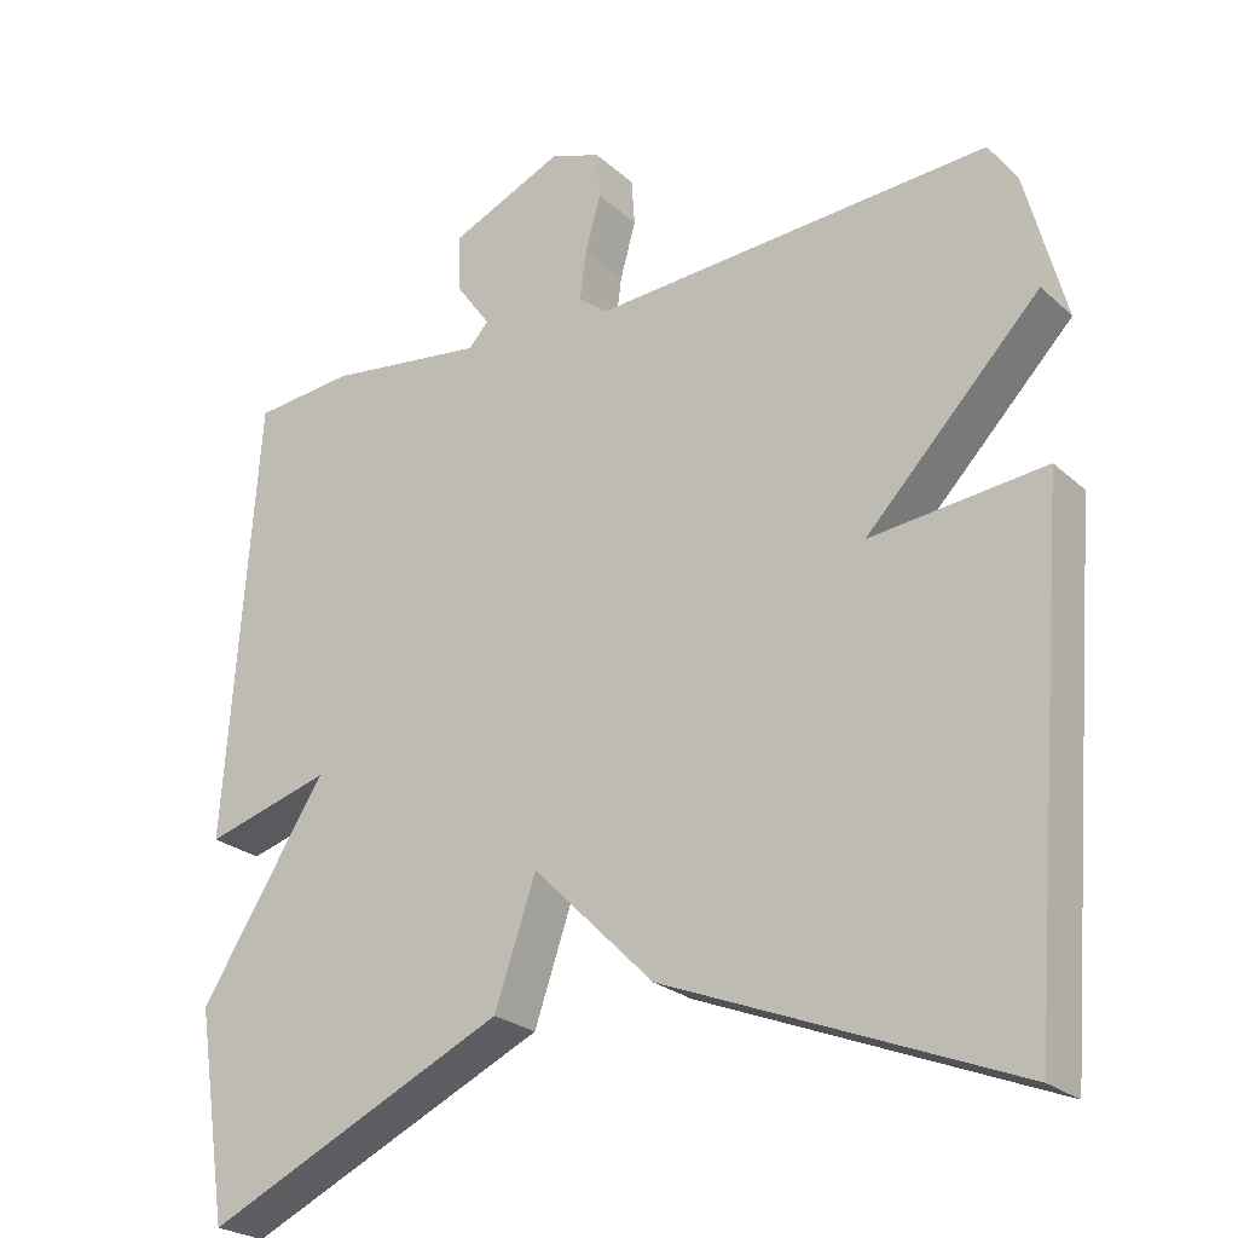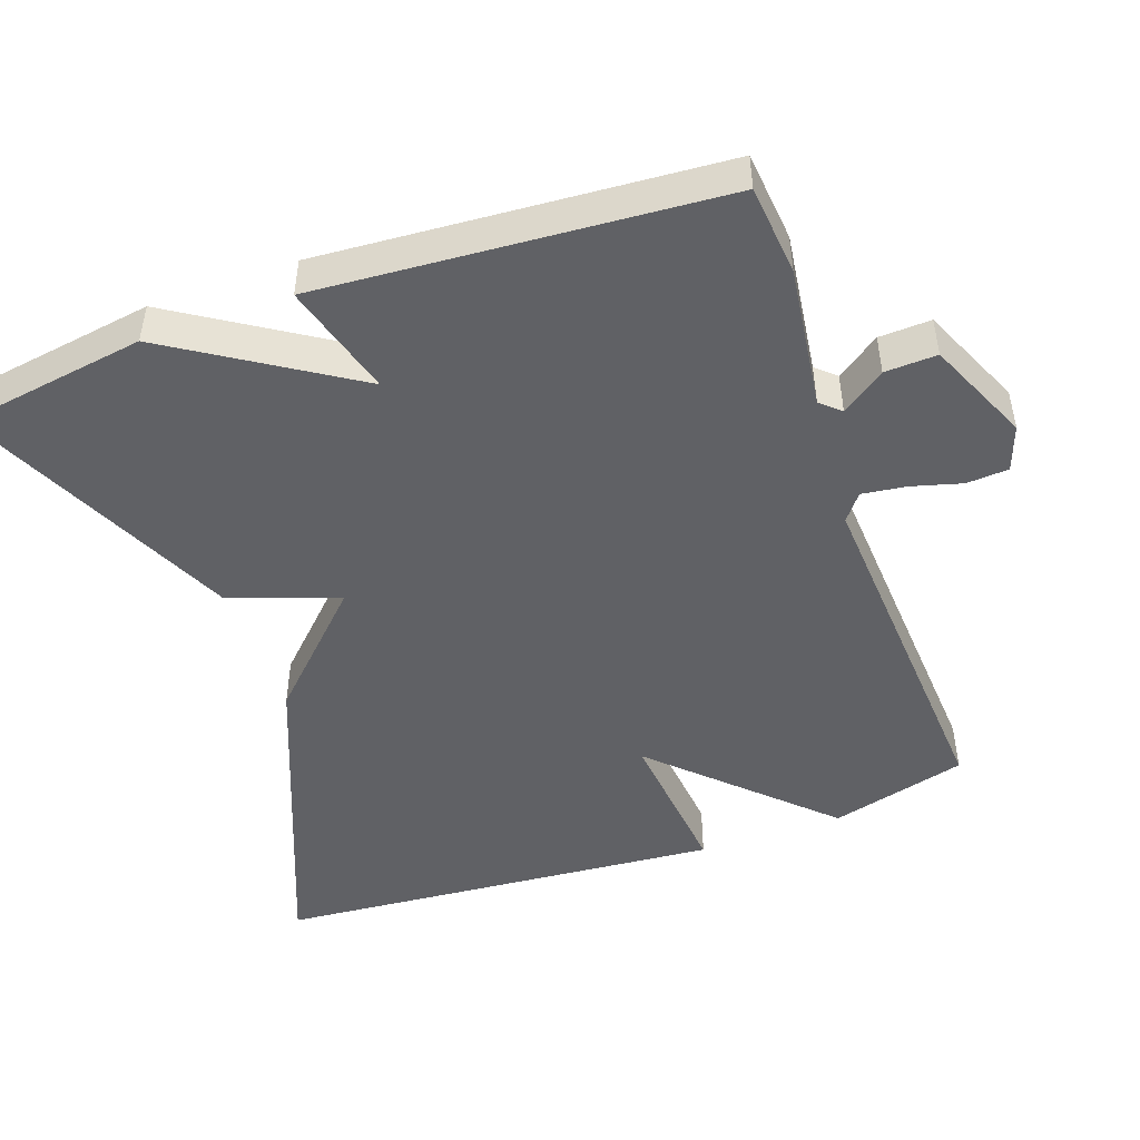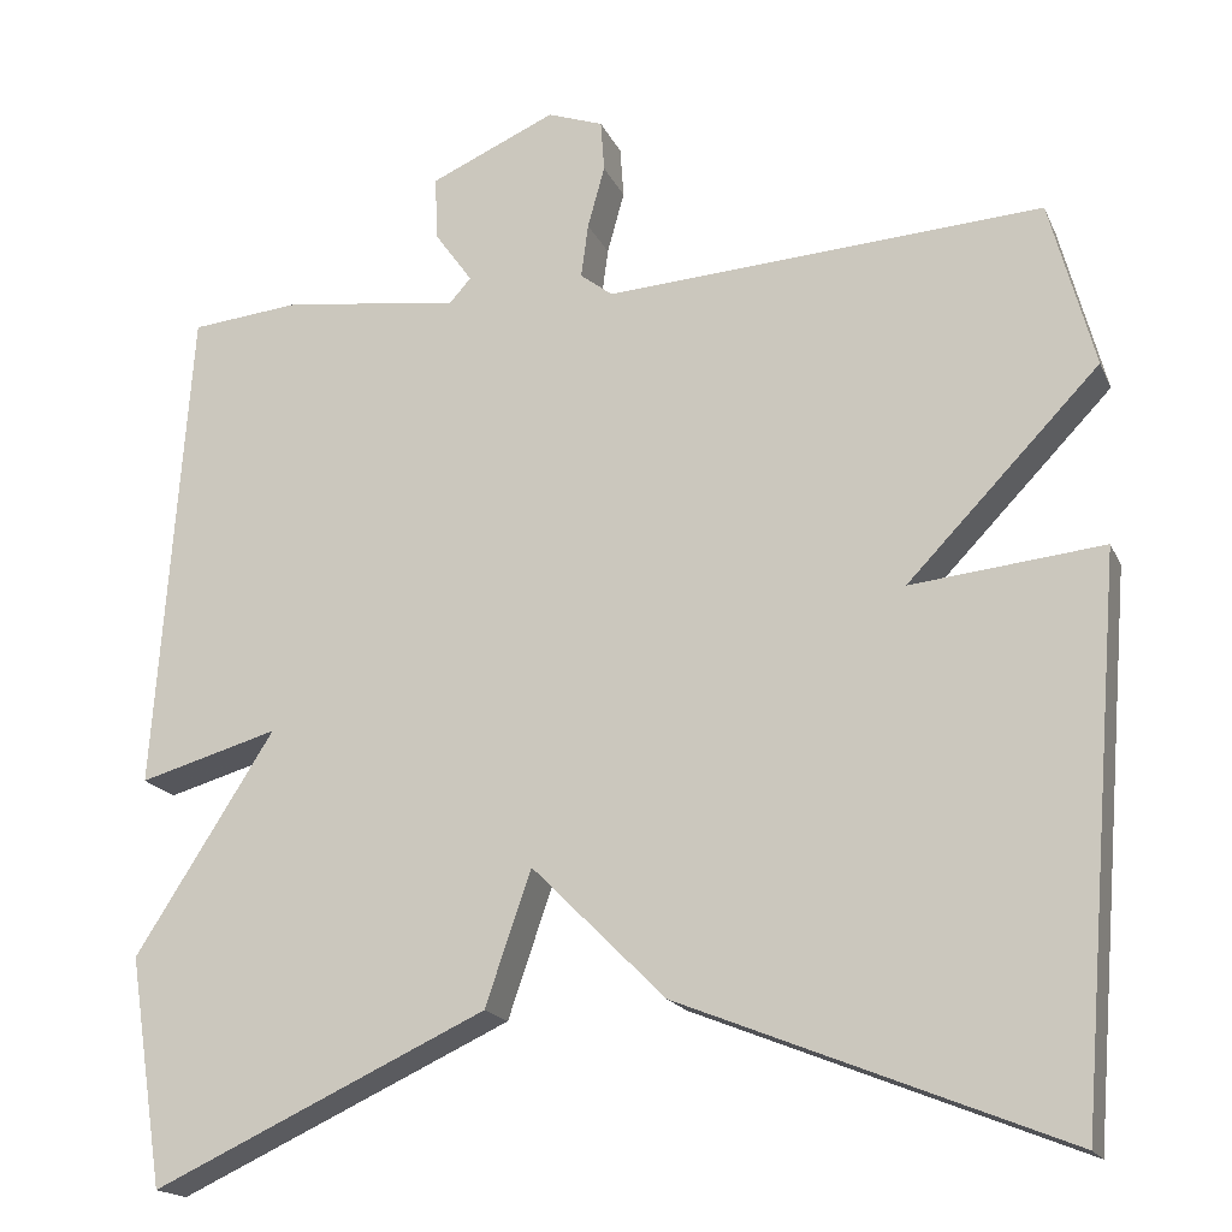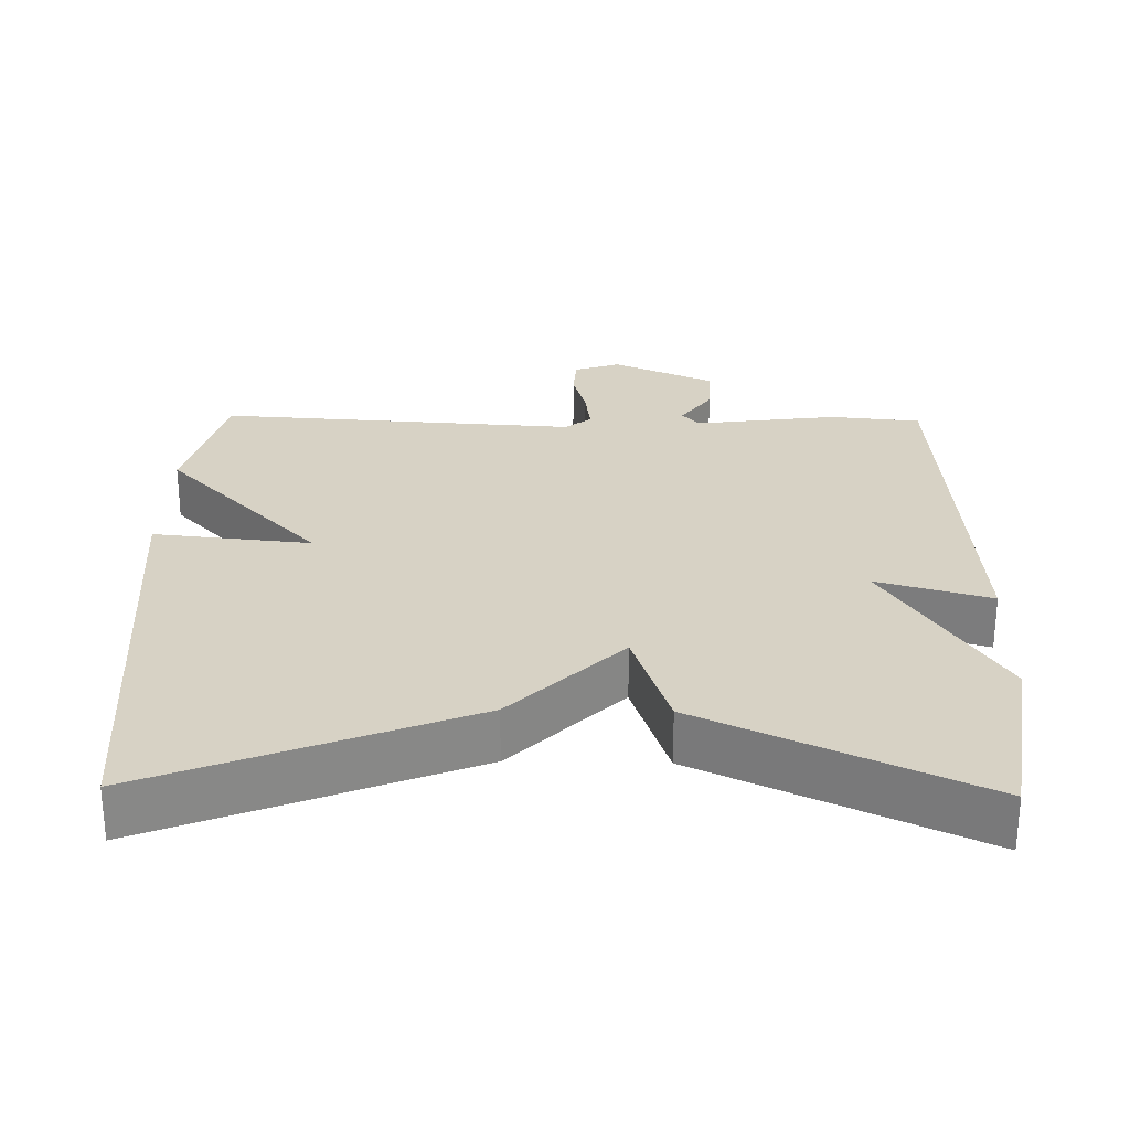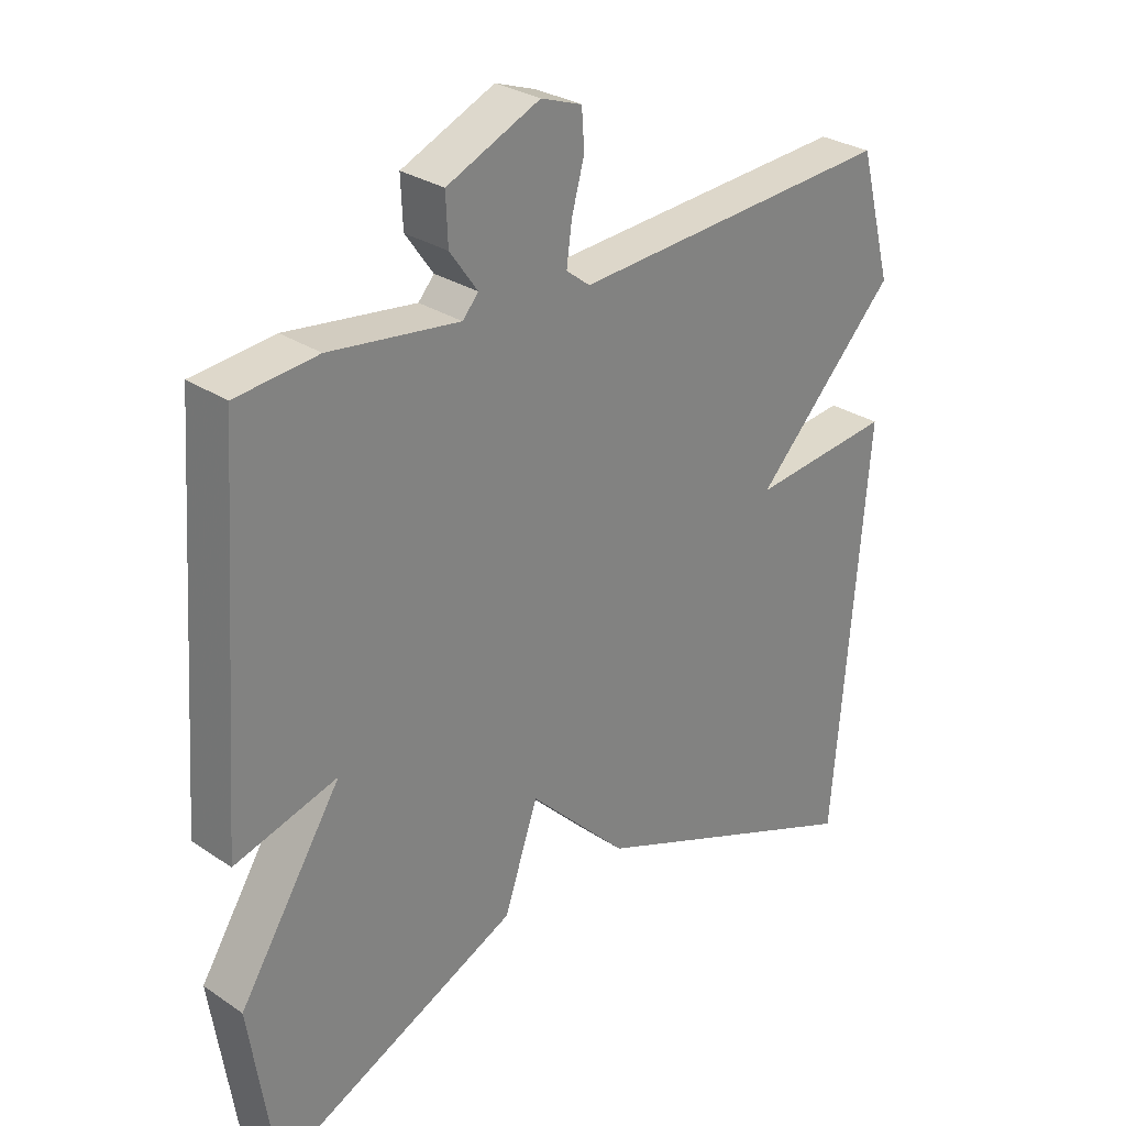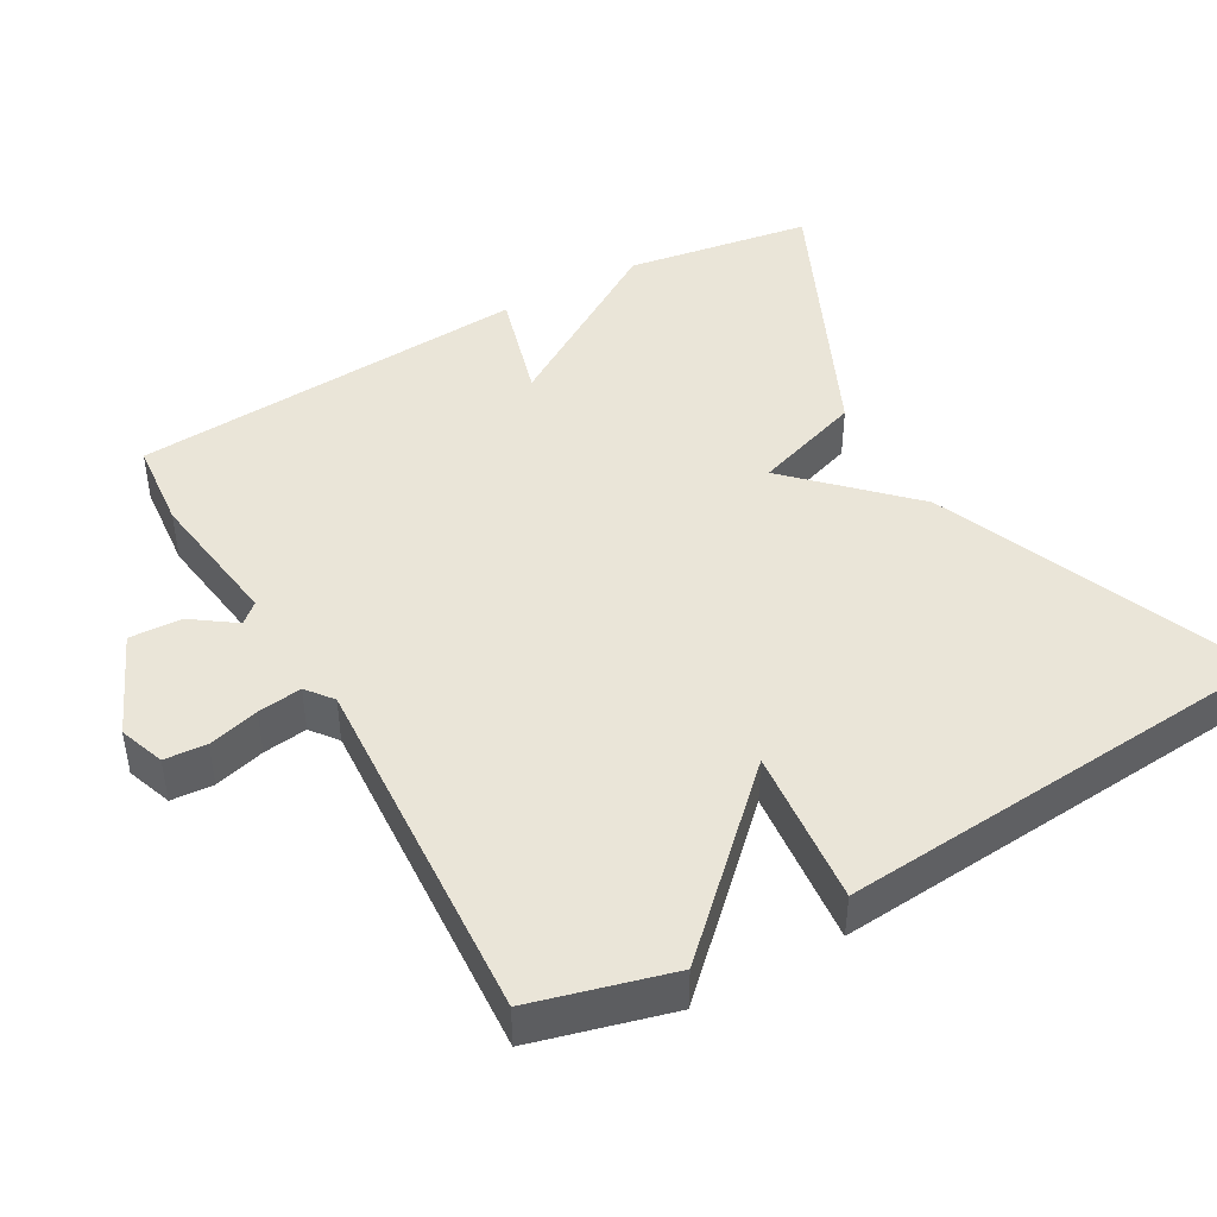
<metadata>
{"format":"obj","ext":"obj","renderer":"f3d","projection":"perspective","resolution":1024,"background":"white","views":[{"elev":-24.6,"azim":35.3,"up":"+Z"},{"elev":-47.9,"azim":-70.5,"up":"+Y"},{"elev":-18.0,"azim":18.5,"up":"+Z"},{"elev":27.4,"azim":-178.9,"up":"+Y"},{"elev":29.1,"azim":-45.2,"up":"+Z"},{"elev":44.5,"azim":60.4,"up":"+Y"}]}
</metadata>
<code>
v 0.5 0.07 -0.5
v 0.072 0.07 -0.328
v -0.077 0.07 -0.179
v -0.128 0.07 -0.328
v -0.5 0.07 -0.5
v -0.539 0.07 -0.246
v -0.384 0.07 -0.002
v -0.539 0.07 -0.046
v -0.5 0.07 0.5
v -0.377 0.07 0.512
v -0.182 0.07 0.486
v -0.158 0.07 0.513
v -0.2 0.07 0.572
v -0.203 0.07 0.643
v -0.063 0.07 0.705
v -0.001 0.07 0.683
v 0.003 0.07 0.626
v -0.016 0.07 0.557
v -0.024 0.07 0.497
v 0.012 0.07 0.469
v 0.5 0.07 0.5
v 0.55 0.07 0.313
v 0.336 0.07 0.091
v 0.55 0.07 0.113
v 0.5 0 -0.5
v 0.072 0 -0.328
v -0.077 0 -0.179
v -0.128 0 -0.328
v -0.5 0 -0.5
v -0.539 0 -0.246
v -0.384 0 -0.002
v -0.539 0 -0.046
v -0.5 0 0.5
v -0.377 0 0.512
v -0.182 0 0.486
v -0.158 0 0.513
v -0.2 0 0.572
v -0.203 0 0.643
v -0.063 0 0.705
v -0.001 0 0.683
v 0.003 0 0.626
v -0.016 0 0.557
v -0.024 0 0.497
v 0.012 0 0.469
v 0.5 0 0.5
v 0.55 0 0.313
v 0.336 0 0.091
v 0.55 0 0.113
f 1 2 3
f 24 1 3
f 23 24 3
f 22 23 3
f 21 22 3
f 20 21 3
f 5 6 7
f 4 5 7
f 3 4 7
f 20 3 7
f 19 20 7
f 18 19 7 8
f 16 17 18
f 15 16 18
f 14 15 18
f 13 14 18
f 12 13 18
f 11 12 18 8
f 8 9 10 11
f 27 26 25
f 27 25 48
f 27 48 47
f 27 47 46
f 27 46 45
f 27 45 44
f 31 30 29
f 31 29 28
f 31 28 27
f 31 27 44
f 31 44 43
f 32 31 43 42
f 42 41 40
f 42 40 39
f 42 39 38
f 42 38 37
f 42 37 36
f 32 42 36 35
f 35 34 33 32
f 1 25 26 2
f 2 26 27 3
f 3 27 28 4
f 4 28 29 5
f 5 29 30 6
f 6 30 31 7
f 7 31 32 8
f 8 32 33 9
f 9 33 34 10
f 10 34 35 11
f 11 35 36 12
f 12 36 37 13
f 13 37 38 14
f 14 38 39 15
f 15 39 40 16
f 16 40 41 17
f 17 41 42 18
f 18 42 43 19
f 19 43 44 20
f 20 44 45 21
f 21 45 46 22
f 22 46 47 23
f 23 47 48 24
f 24 48 25 1

</code>
